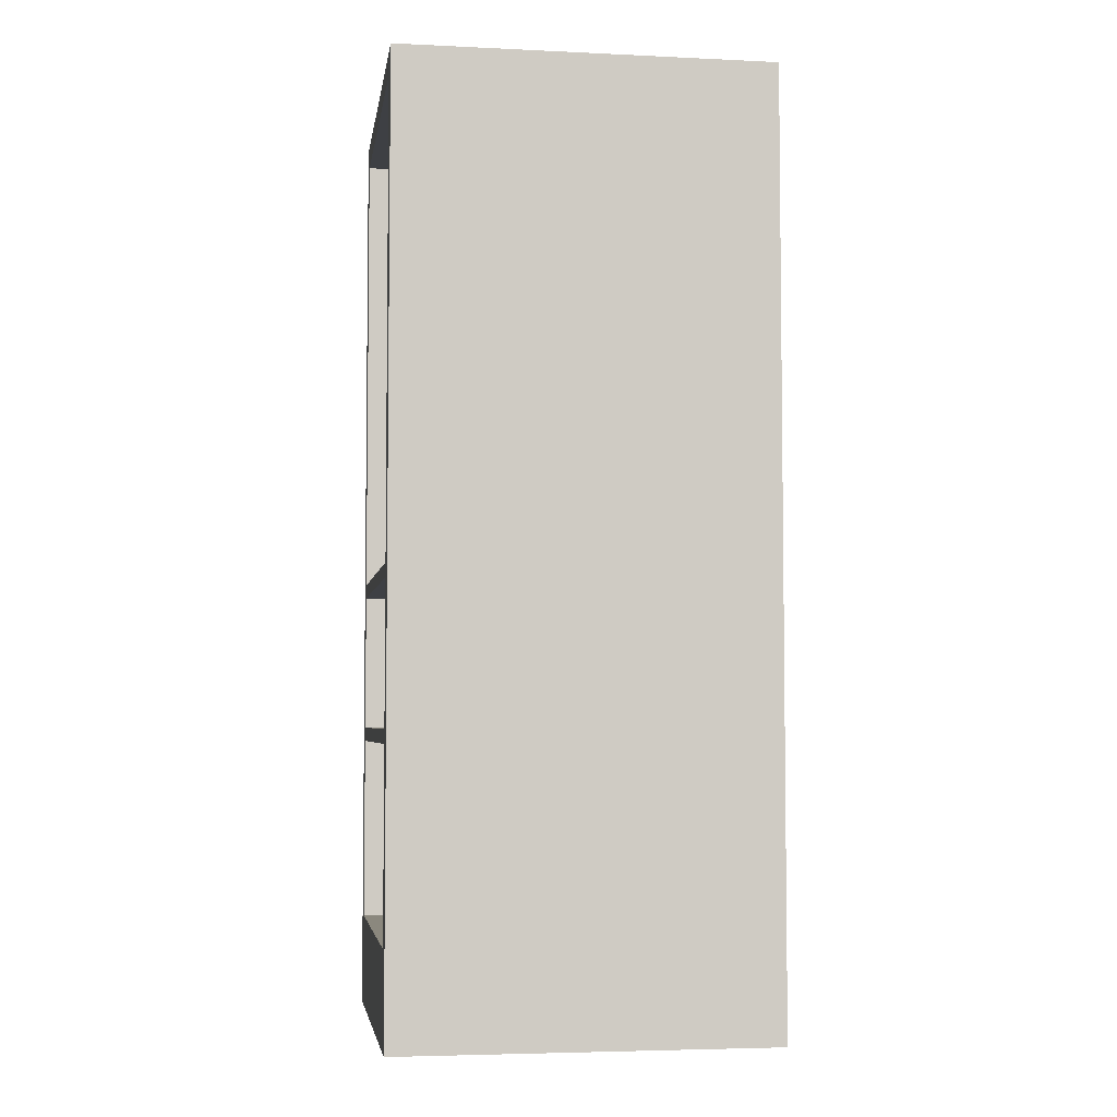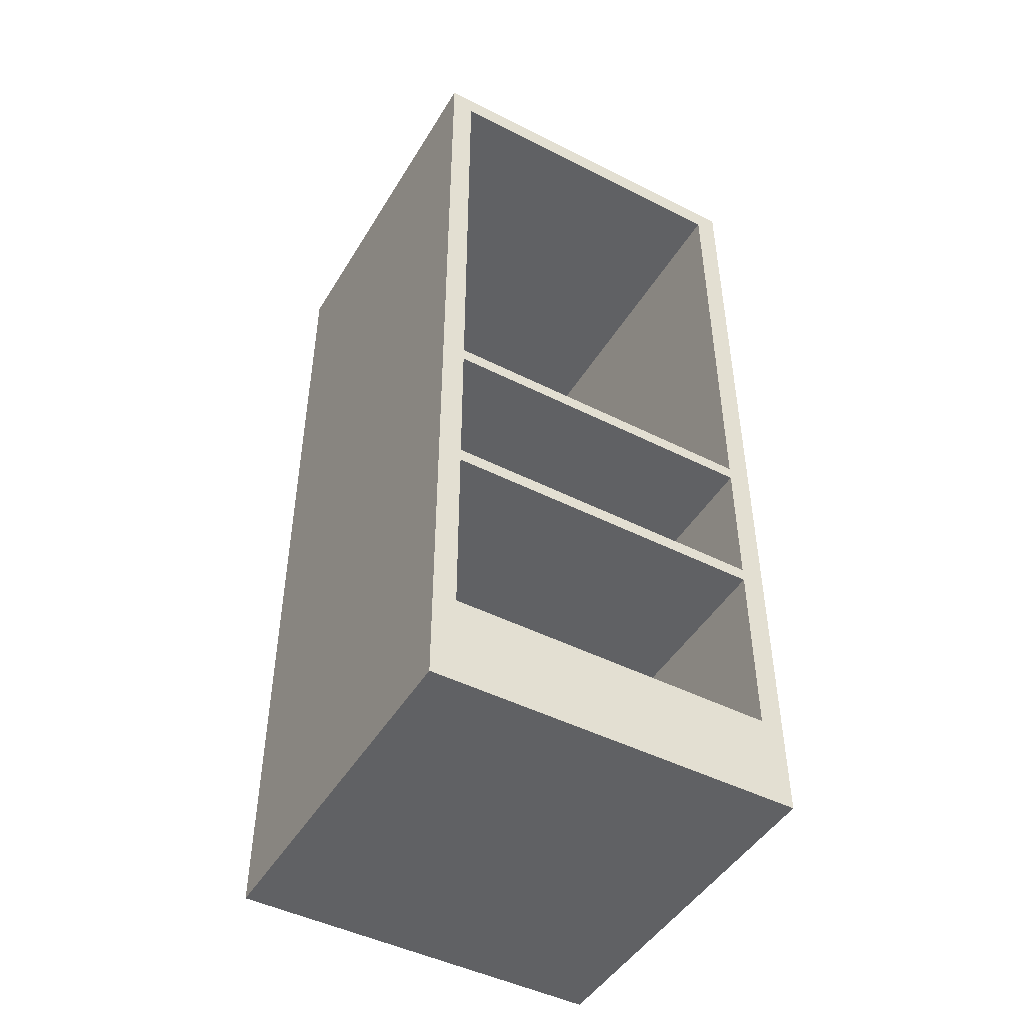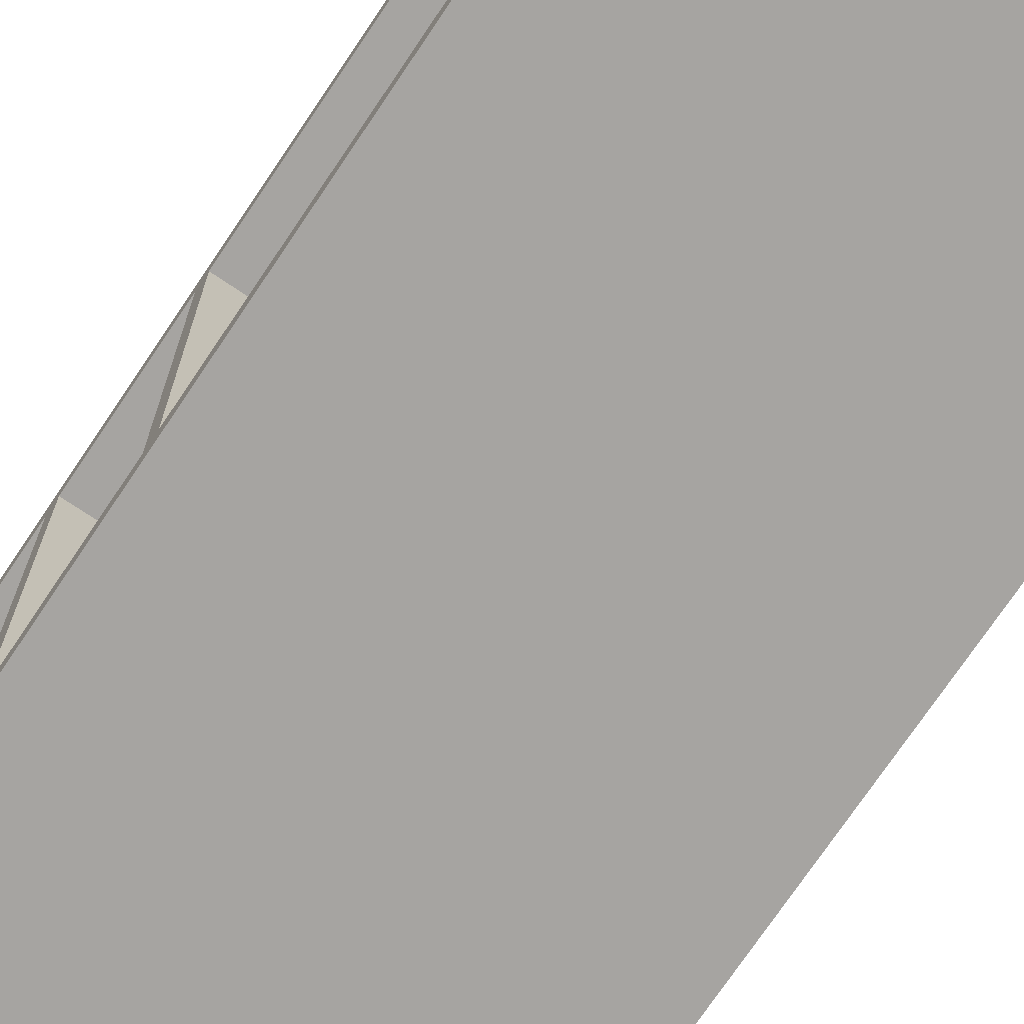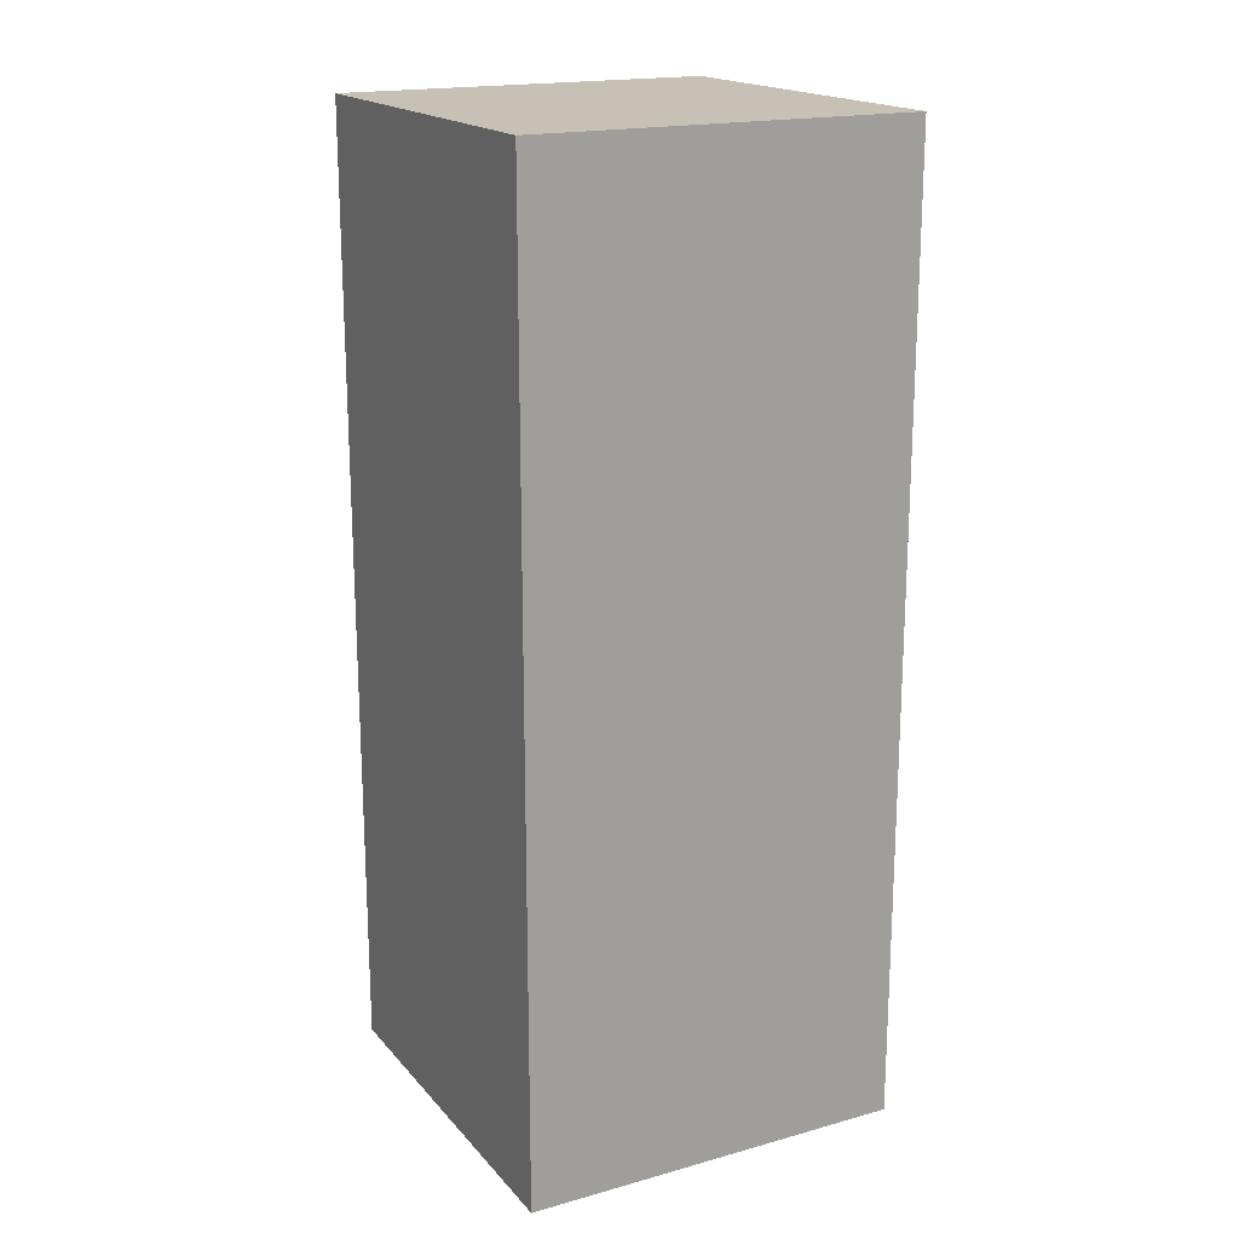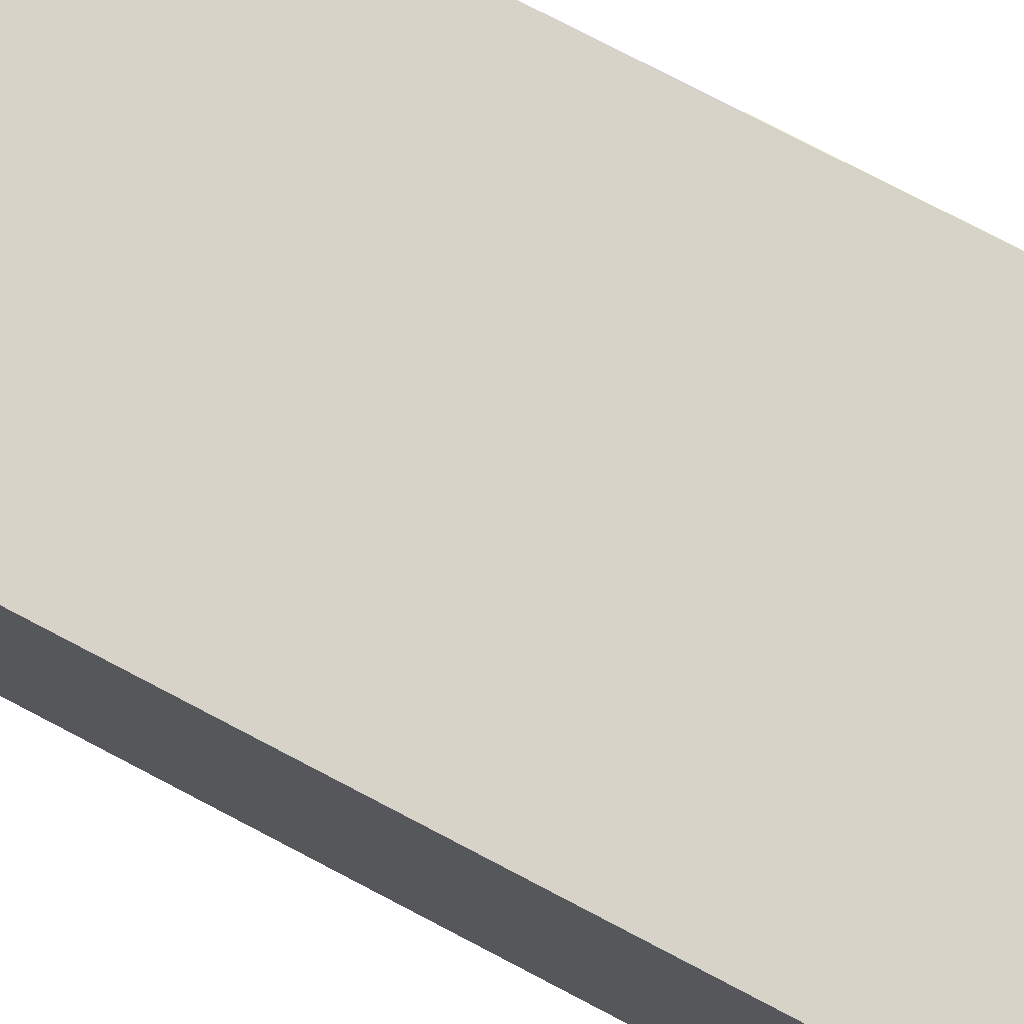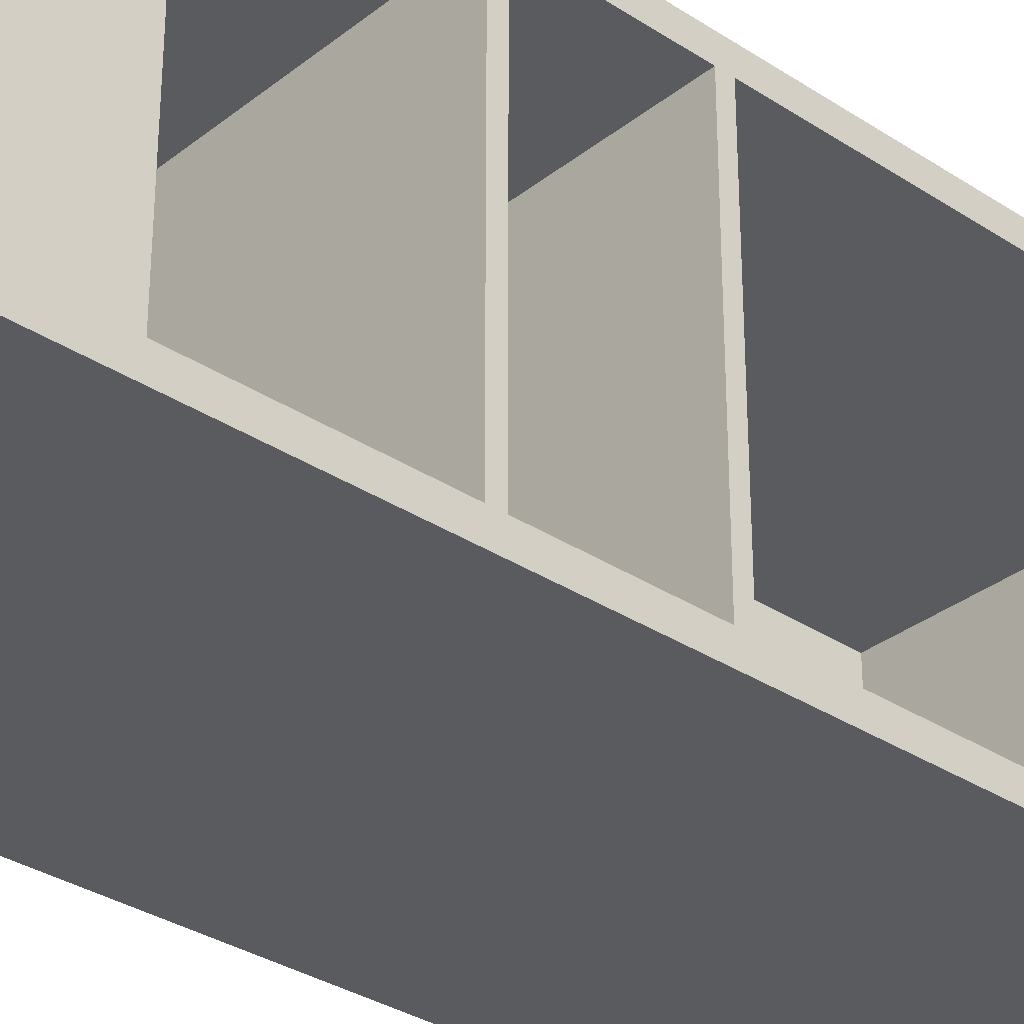
<metadata>
{"format":"obj","ext":"obj","renderer":"f3d","projection":"perspective","resolution":1024,"background":"white","views":[{"elev":-4.6,"azim":171.5,"up":"+Y"},{"elev":-46.9,"azim":60.2,"up":"+Y"},{"elev":-73.5,"azim":146.1,"up":"+Z"},{"elev":18.5,"azim":-117.9,"up":"+Y"},{"elev":77.2,"azim":-62.4,"up":"+Z"},{"elev":-32.5,"azim":47.6,"up":"+Z"}]}
</metadata>
<code>
o untitled.002
v 2 -2 -1.75
v 2 -4 -1.75
v 2 -5 -2
v 2 -5 2
v 2 -0.2 1.75
v 2 5 2
v 2 4.75 1.75
v 2 5 -2
v 2 -4 1.75
v 2 -2 1.75
v 2 -0.35 -1.75
v 2 -1.85 -1.75
v 2 4.75 -1.75
v 2 -0.2 -1.75
v 2 -0.35 1.75
v 2 -1.85 1.75
v -2 5 -2
v -2 -5 -2
v -2 5 2
v -2 -5 2
v -1.75 -4 1.75
v -1.75 -2 1.75
v -1.75 -2 -1.75
v -1.75 -4 -1.75
v -1.75 -1.85 1.75
v -1.75 -0.35 1.75
v -1.75 -0.35 -1.75
v -1.75 -1.85 -1.75
v -1.75 -0.2 1.75
v -1.75 4.75 1.75
v -1.75 4.75 -1.75
v -1.75 -0.2 -1.75
f 1 2 3
f 4 5 6
f 6 5 7
f 6 7 8
f 3 2 4
f 4 2 9
f 4 9 10
f 8 11 12
f 7 13 8
f 8 13 14
f 8 14 11
f 11 14 15
f 14 5 15
f 15 5 4
f 15 4 16
f 16 4 10
f 16 10 12
f 12 10 1
f 12 1 8
f 8 1 3
f 17 8 18
f 18 8 3
f 19 17 20
f 20 17 18
f 6 19 4
f 4 19 20
f 17 19 8
f 8 19 6
f 20 18 4
f 4 18 3
f 21 22 9
f 9 22 10
f 22 23 10
f 10 23 1
f 23 24 1
f 1 24 2
f 24 21 2
f 2 21 9
f 23 22 24
f 24 22 21
f 25 26 16
f 16 26 15
f 26 27 15
f 15 27 11
f 27 28 11
f 11 28 12
f 28 25 12
f 12 25 16
f 27 26 28
f 28 26 25
f 29 30 5
f 5 30 7
f 30 31 7
f 7 31 13
f 31 32 13
f 13 32 14
f 32 29 14
f 14 29 5
f 31 30 32
f 32 30 29

</code>
